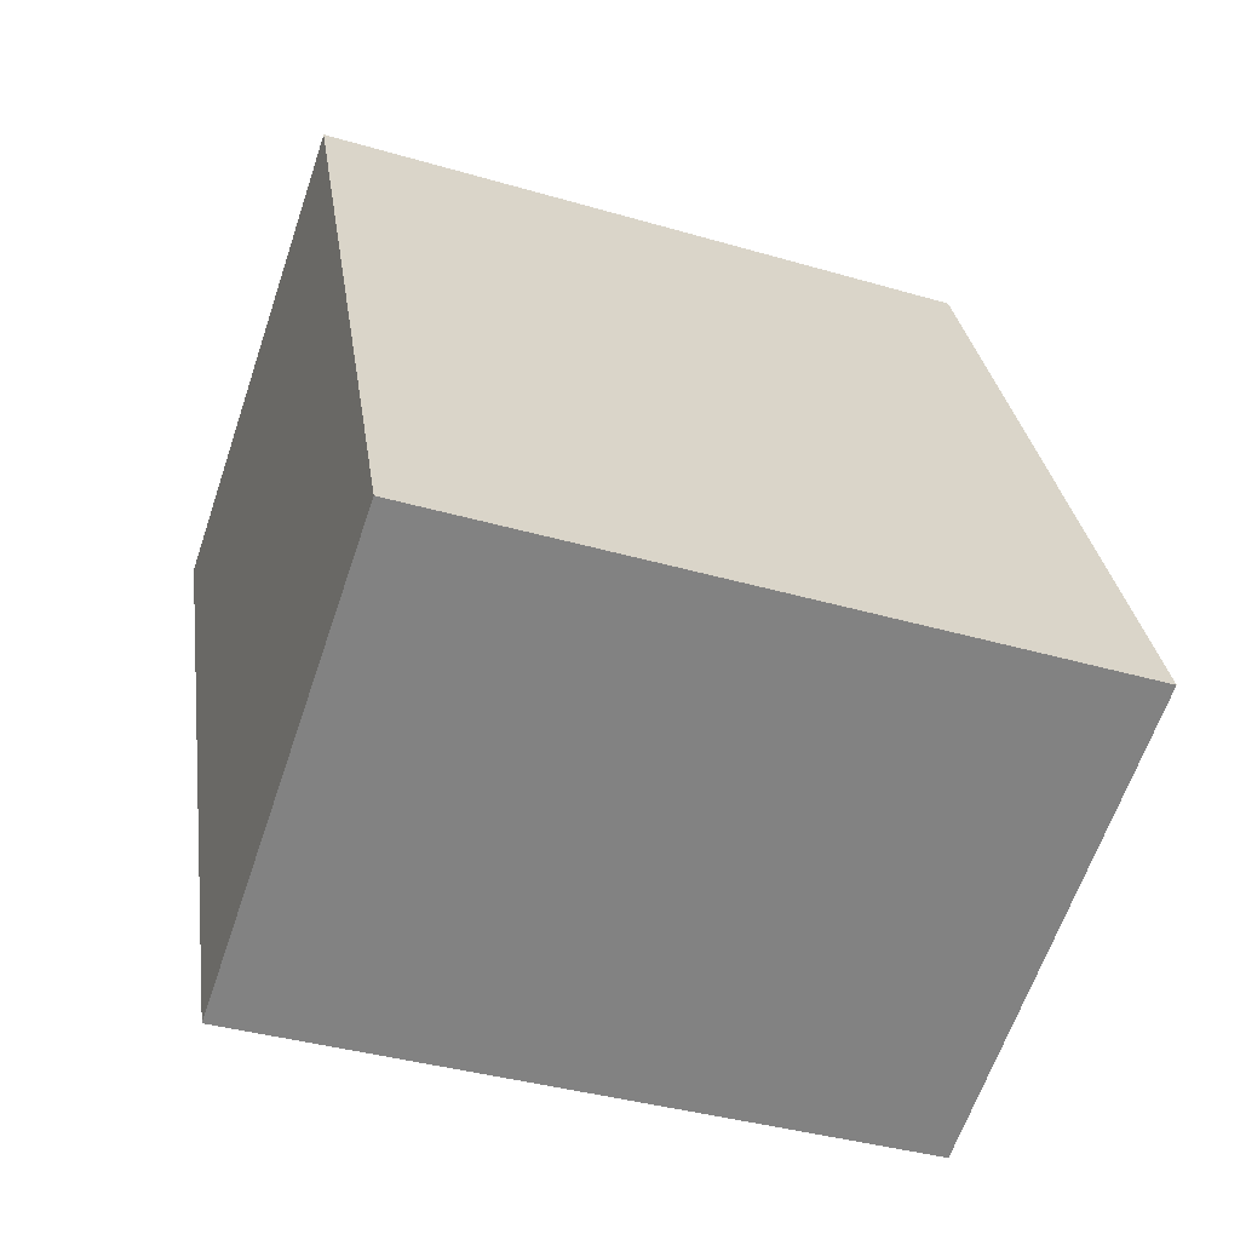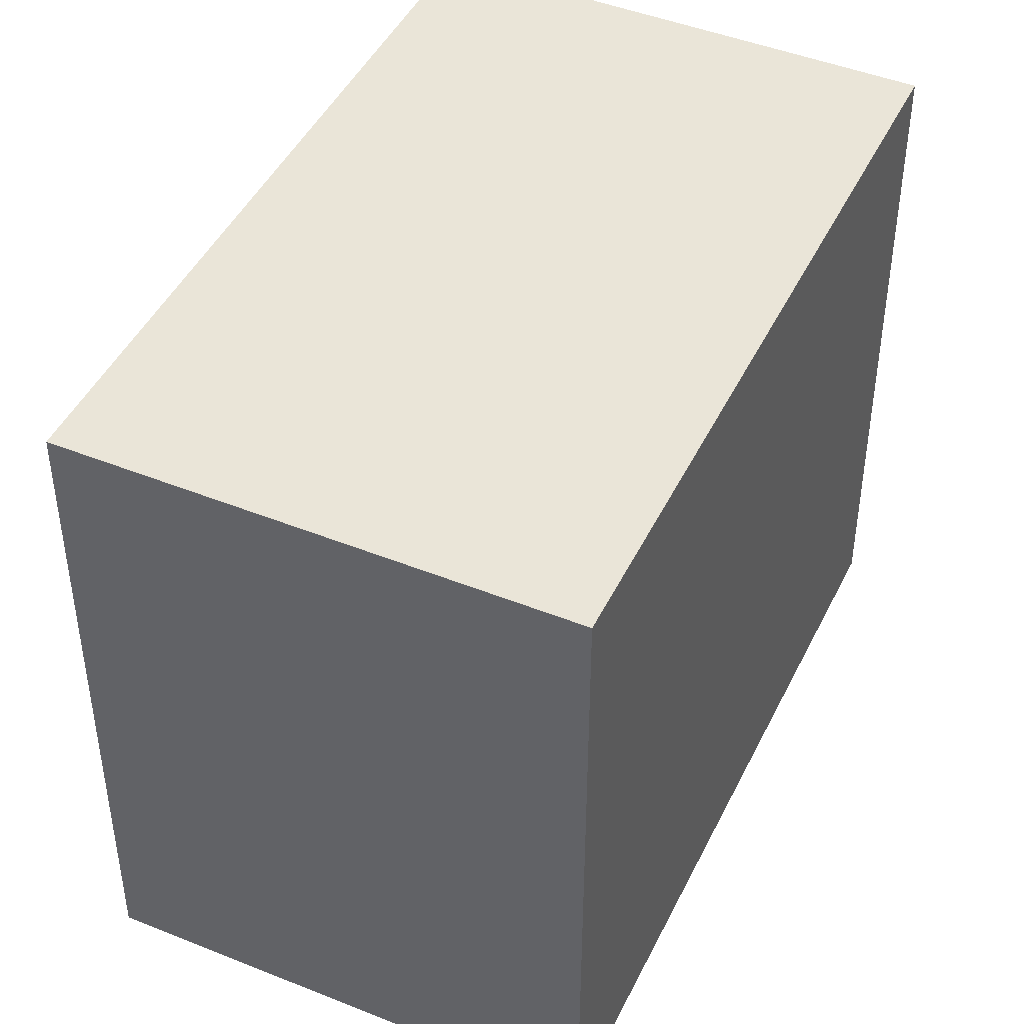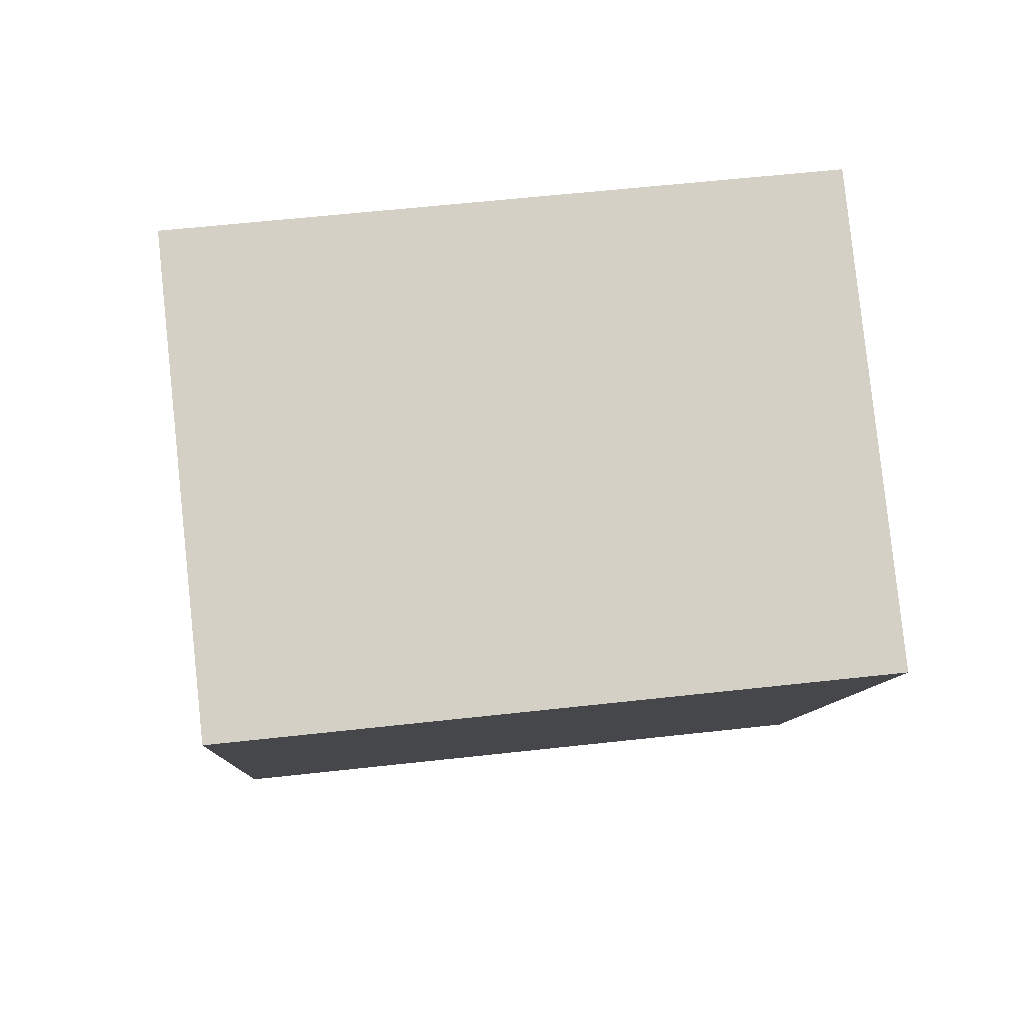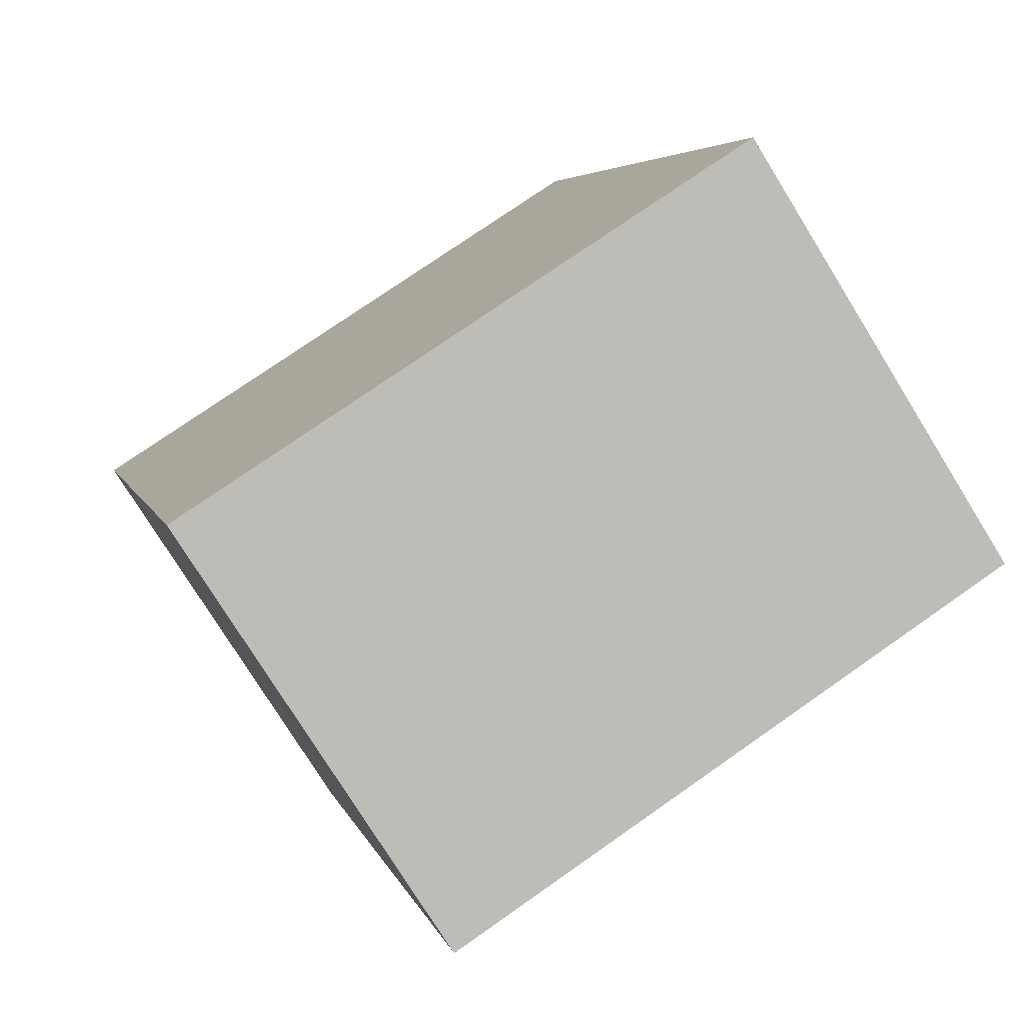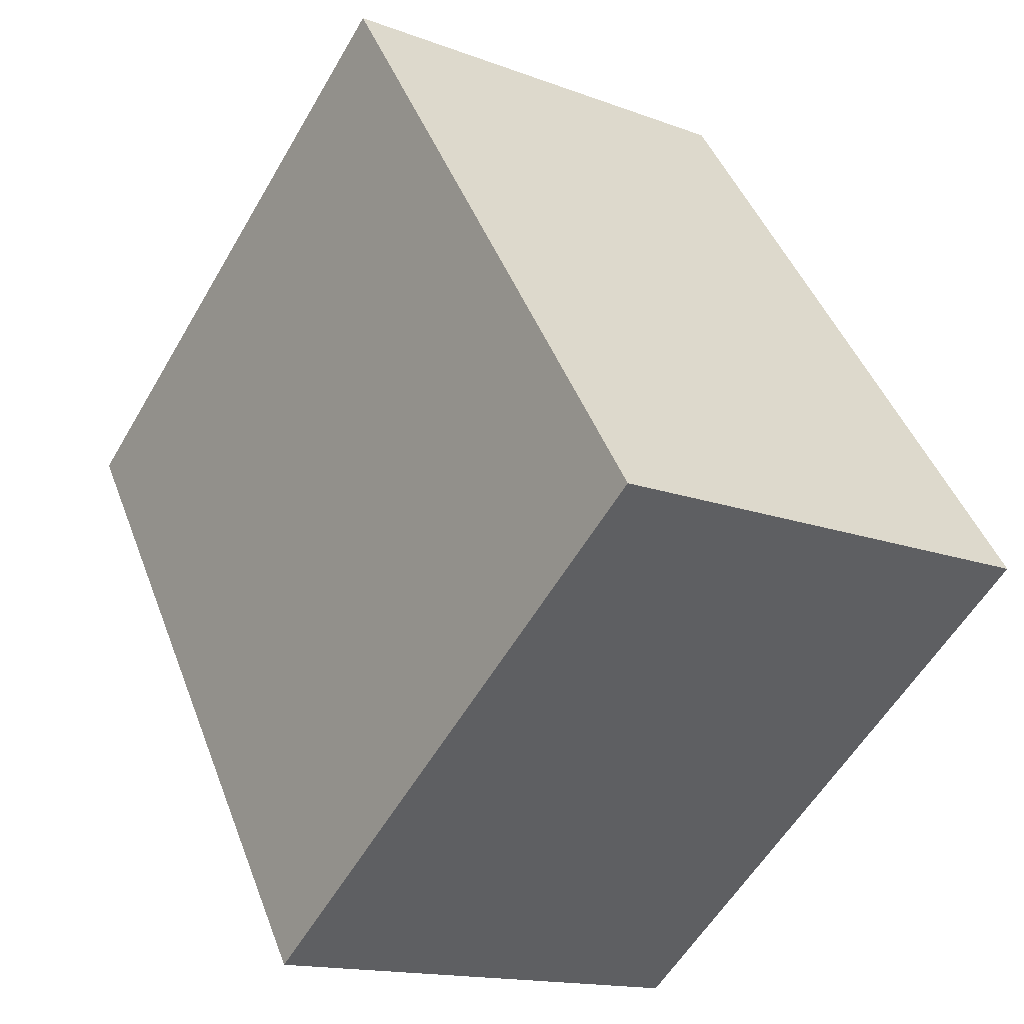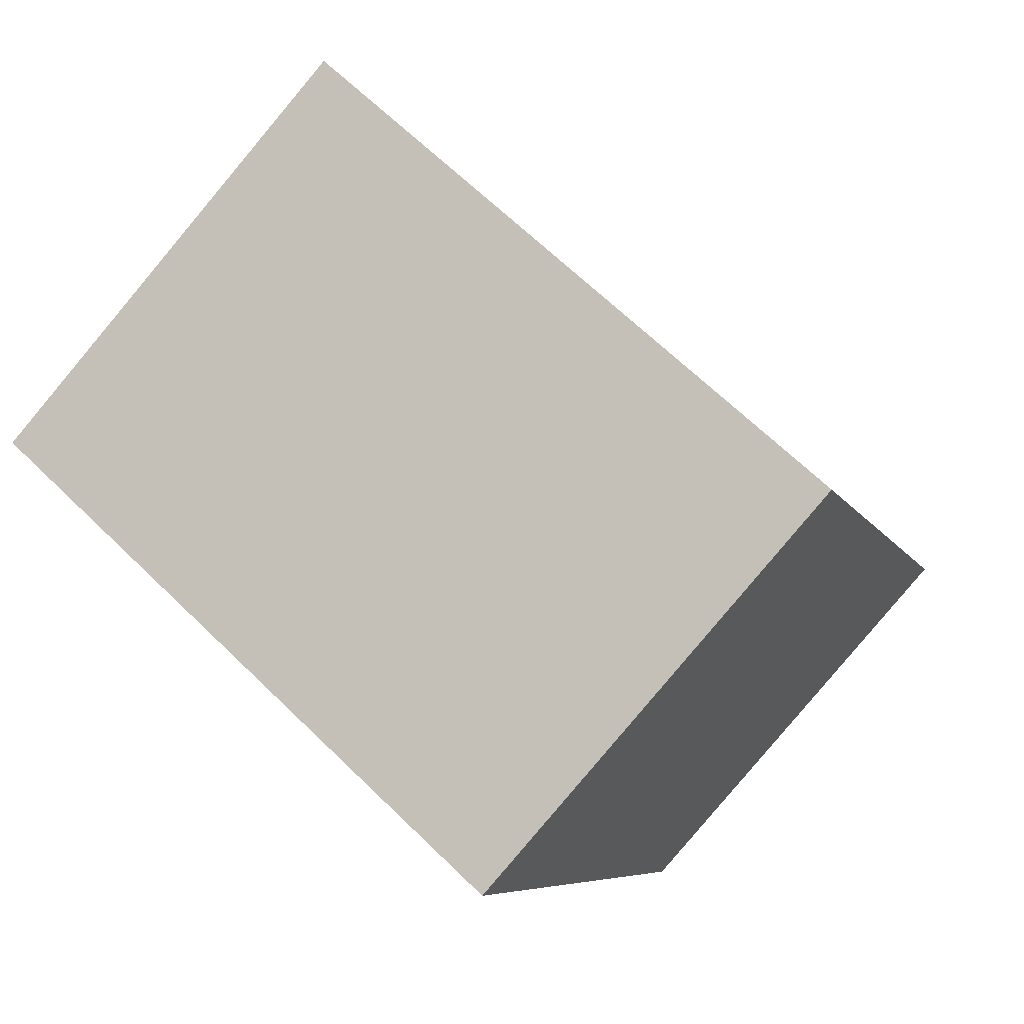
<metadata>
{"format":"obj","ext":"obj","renderer":"f3d","projection":"perspective","resolution":1024,"background":"white","views":[{"elev":-38.3,"azim":-110.3,"up":"+Z"},{"elev":45.5,"azim":48.2,"up":"+Y"},{"elev":58.0,"azim":83.4,"up":"+Z"},{"elev":75.4,"azim":55.0,"up":"+Z"},{"elev":-56.8,"azim":150.1,"up":"+Z"},{"elev":65.9,"azim":134.4,"up":"+Z"}]}
</metadata>
<code>
v  0 2.382 1.459e-16
v  2.714 2.382 1.831
v  1.623 2.382 -0.7
v  1.091 2.382 2.531
v  1.623 4.286e-17 -0.7
v  0 0 0
v  1.091 -1.55e-16 2.531
v  2.714 -1.121e-16 1.831
g defaultobject
f 1 2 3
f 2 1 4
f 5 1 3
f 1 5 6
f 6 4 1
f 4 6 7
f 7 2 4
f 2 7 8
f 8 3 2
f 3 8 5
f 8 6 5
f 6 8 7

</code>
